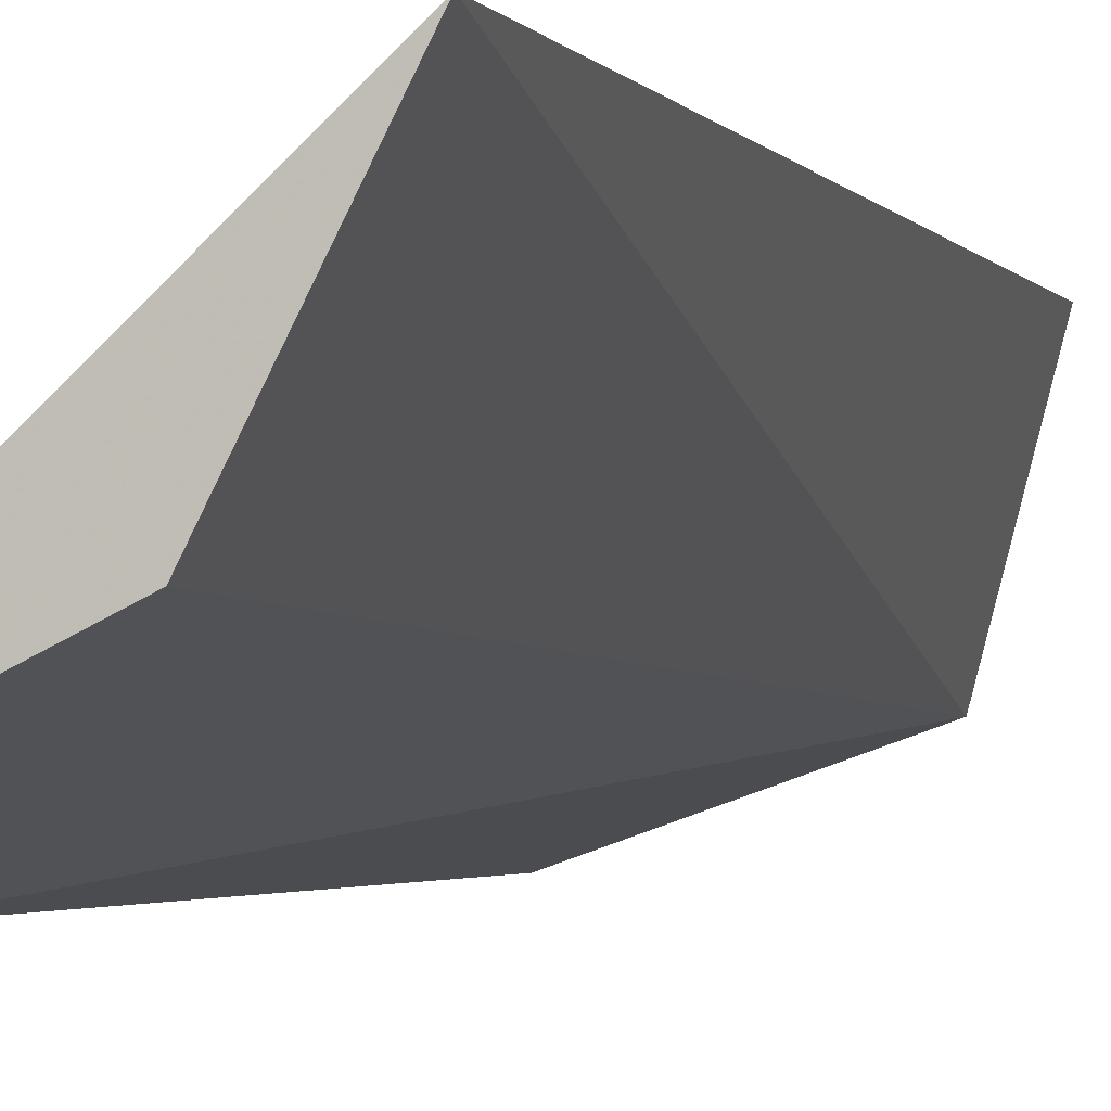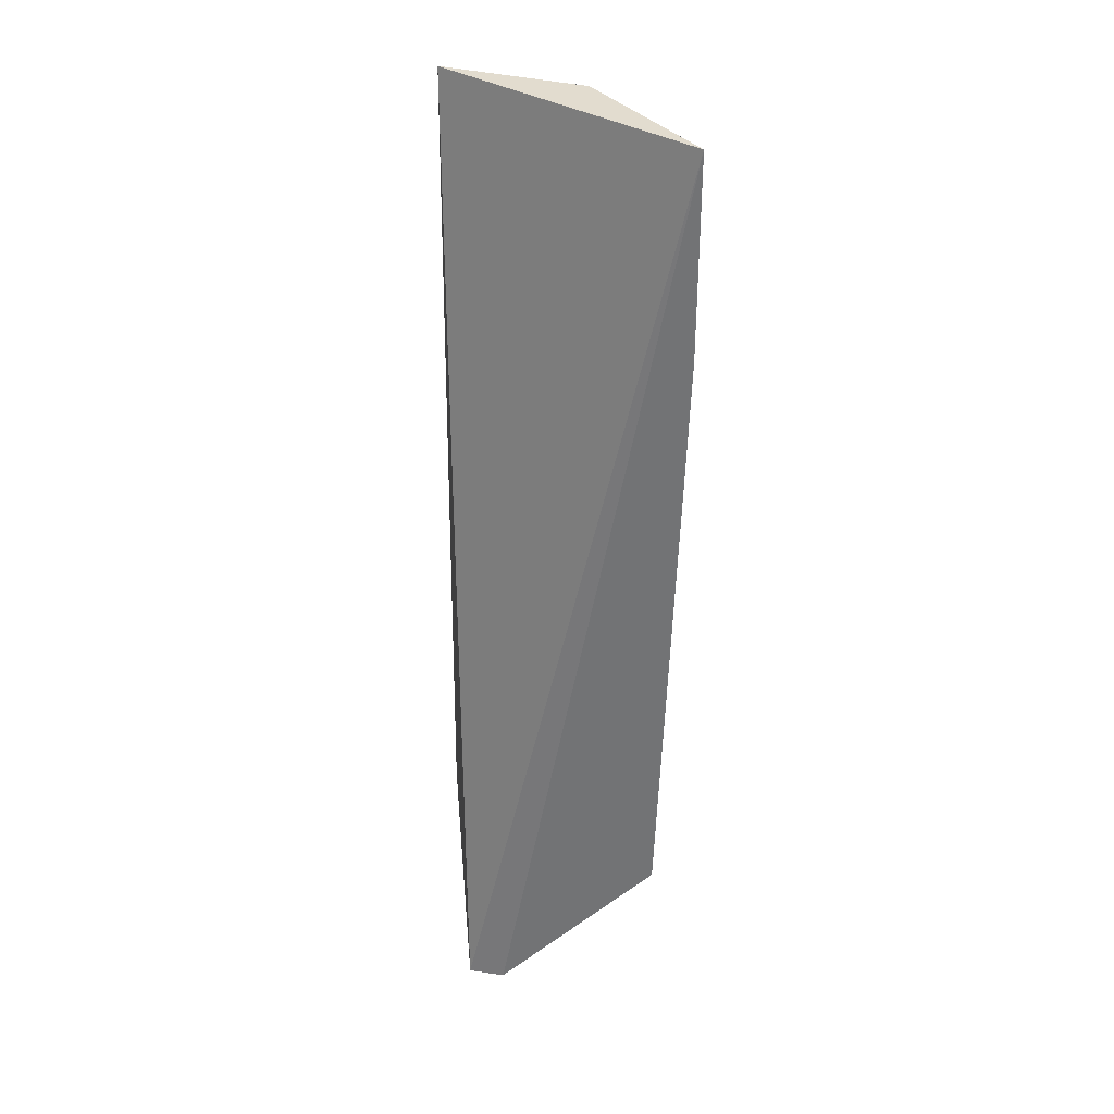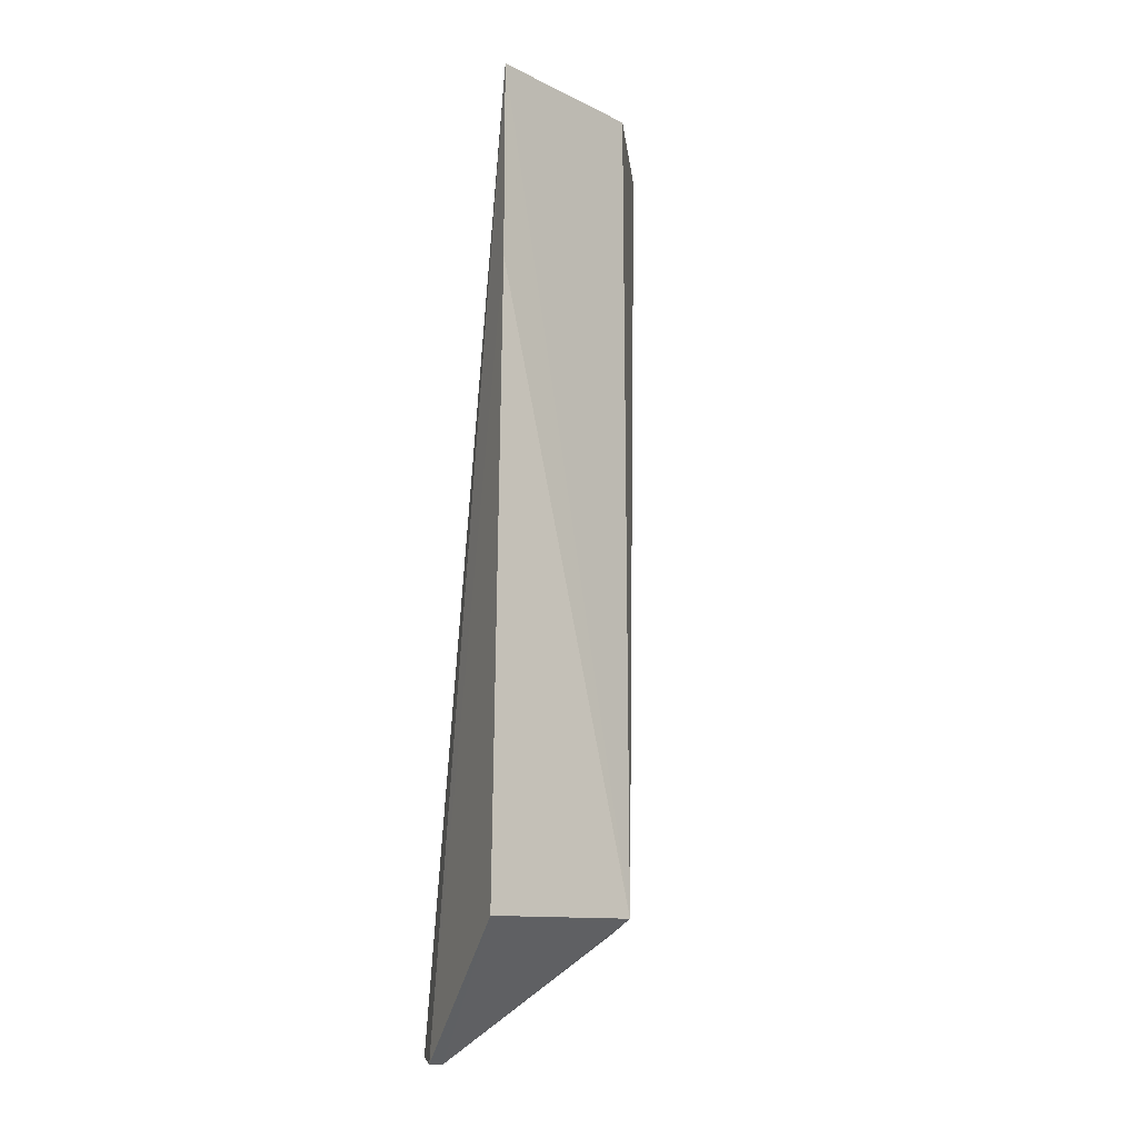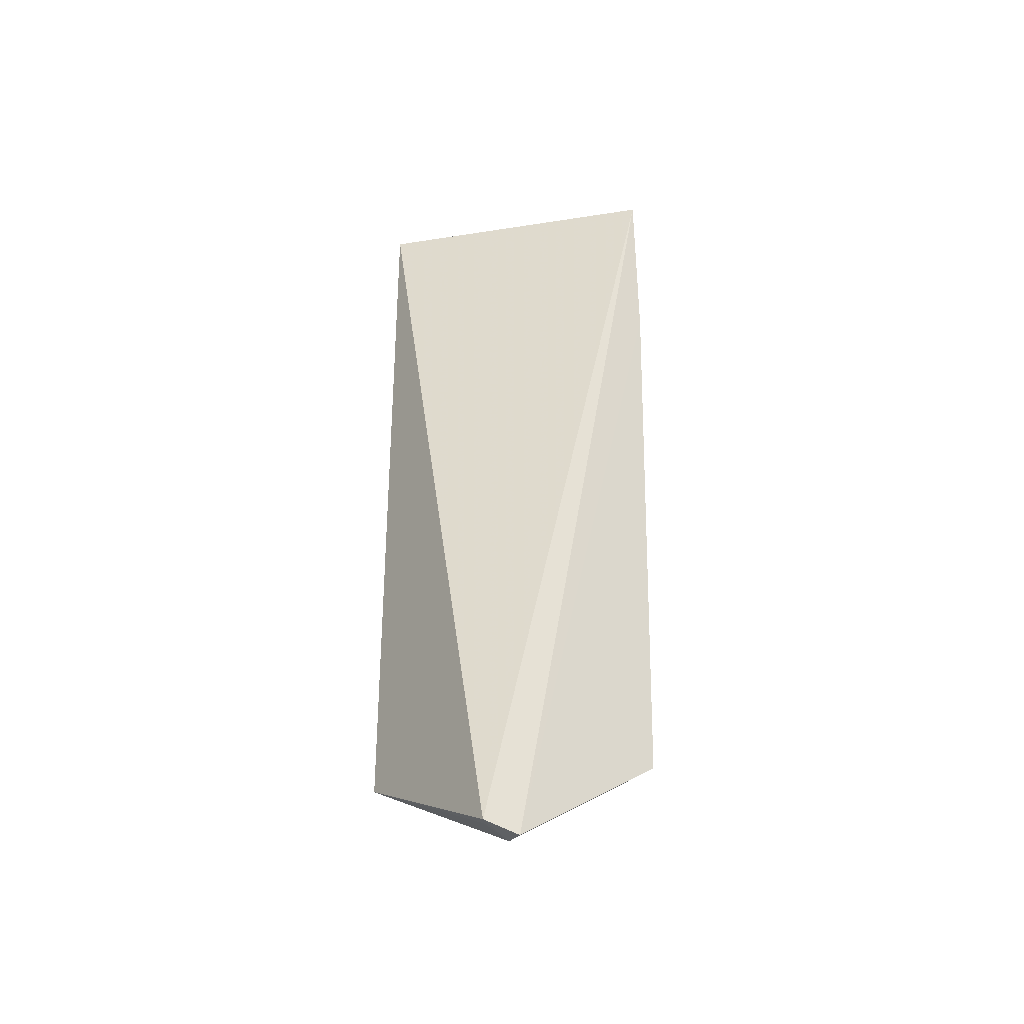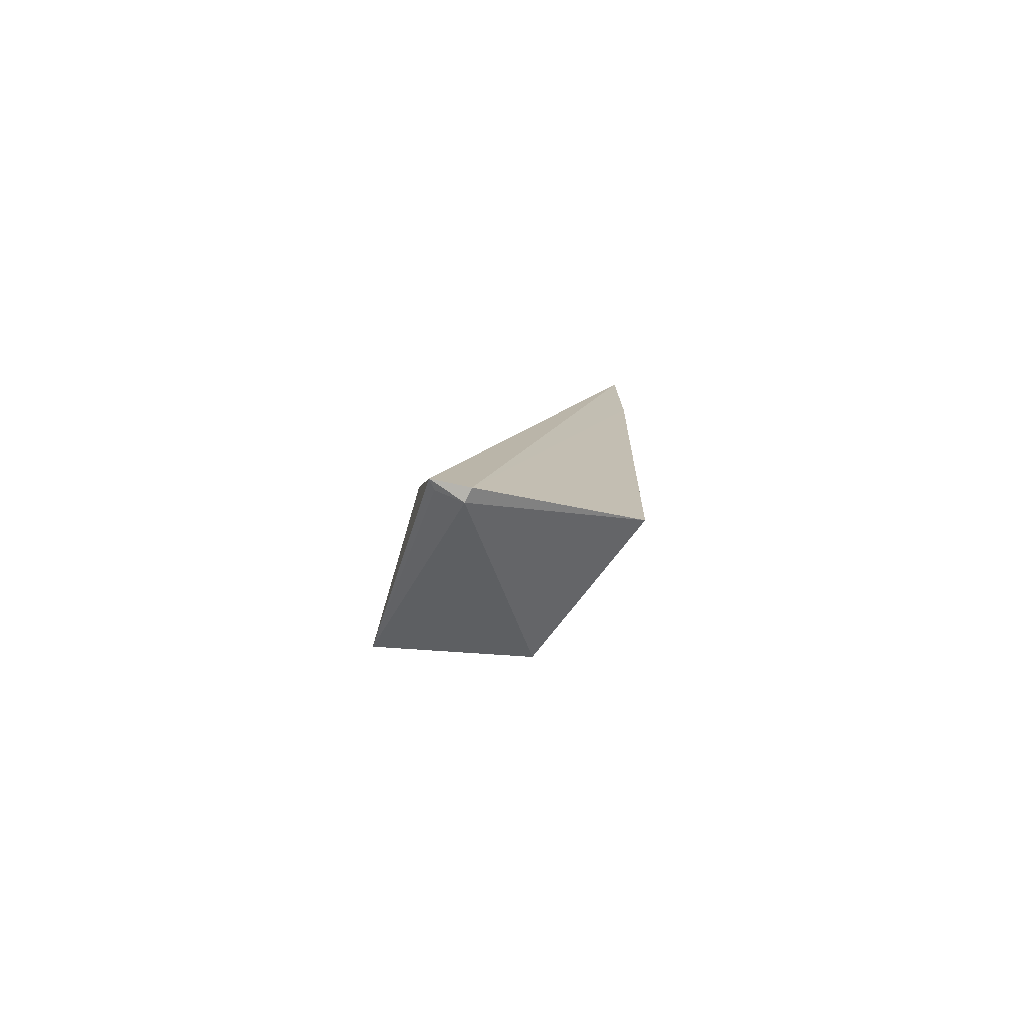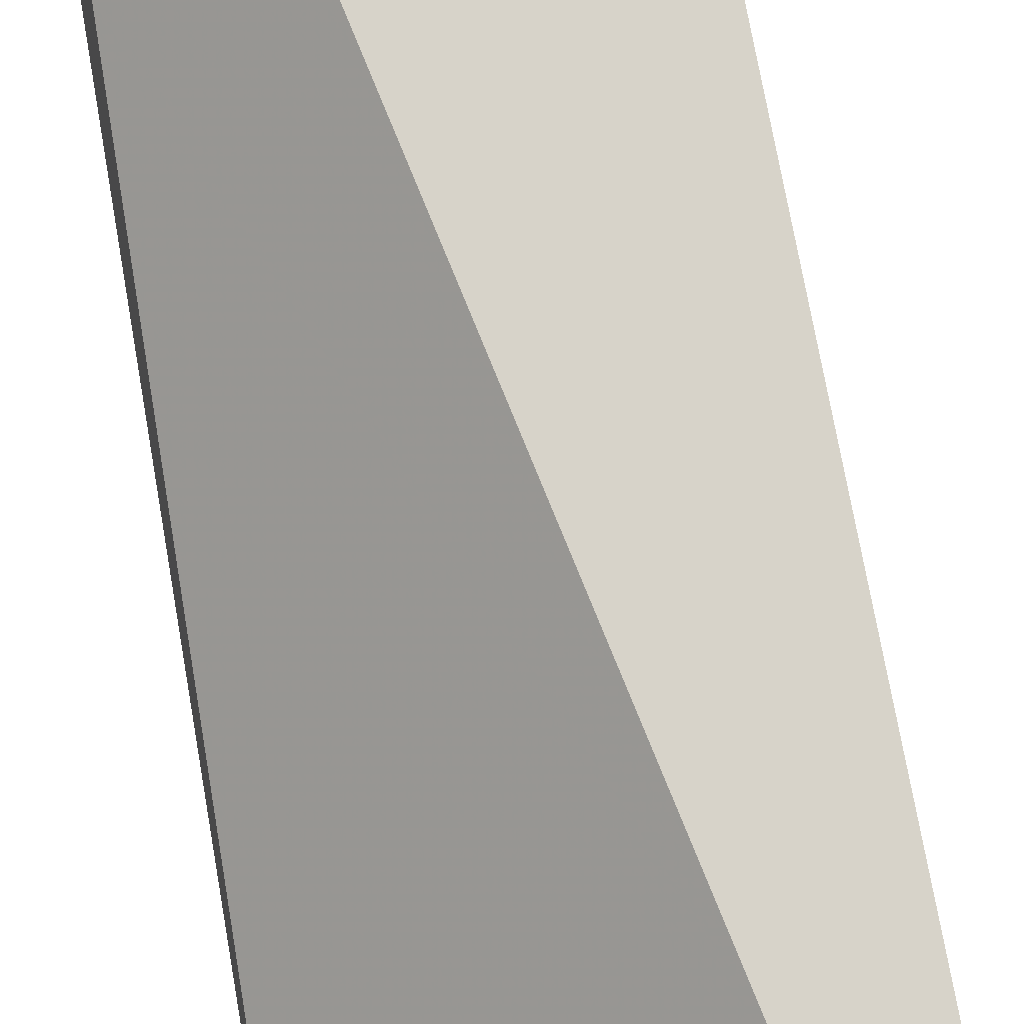
<metadata>
{"format":"obj","ext":"obj","renderer":"f3d","projection":"perspective","resolution":1024,"background":"white","views":[{"elev":-3.4,"azim":16.0,"up":"+Y"},{"elev":34.6,"azim":-97.1,"up":"+Z"},{"elev":-14.2,"azim":-20.8,"up":"+Z"},{"elev":-39.5,"azim":-126.1,"up":"+Z"},{"elev":-76.9,"azim":-109.1,"up":"+Z"},{"elev":76.1,"azim":-8.9,"up":"+Y"}]}
</metadata>
<code>
v 0.007072 0.01859 -0.2348
v 0.05031 0.06694 -0.4206
v 0.04214 0.03506 -0.4191
v 0.05693 0.06479 -0.2348
v 0.007267 0.06787 -0.4474
v 0.04189 0.03541 -0.2348
v 0.009113 0.06024 -0.4489
v 0.009113 0.06622 -0.447
v 0.007072 0.0232 -0.4201
v 0.007072 0.01859 -0.2803
v 0.005966 0.05987 -0.4488
f 3 2 4
f 5 1 4
f 5 4 2
f 6 1 3
f 6 3 4
f 6 4 1
f 7 2 3
f 8 7 5
f 8 5 2
f 8 2 7
f 9 7 3
f 10 9 3
f 10 3 1
f 11 1 5
f 11 5 7
f 11 7 9
f 11 10 1
f 11 9 10

</code>
